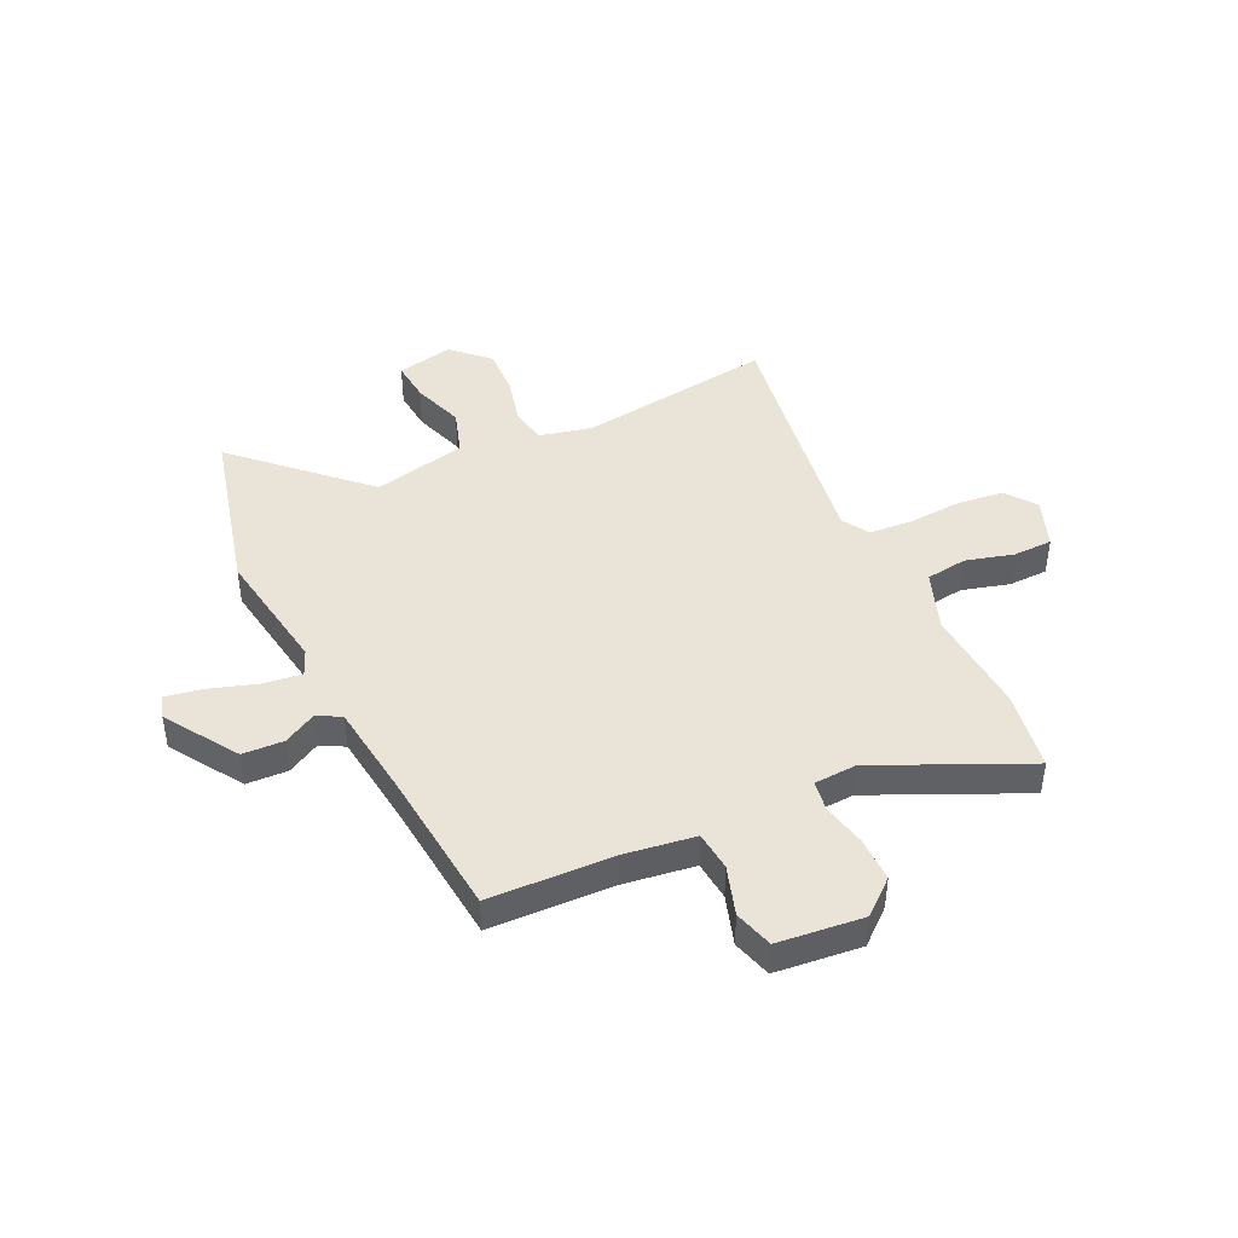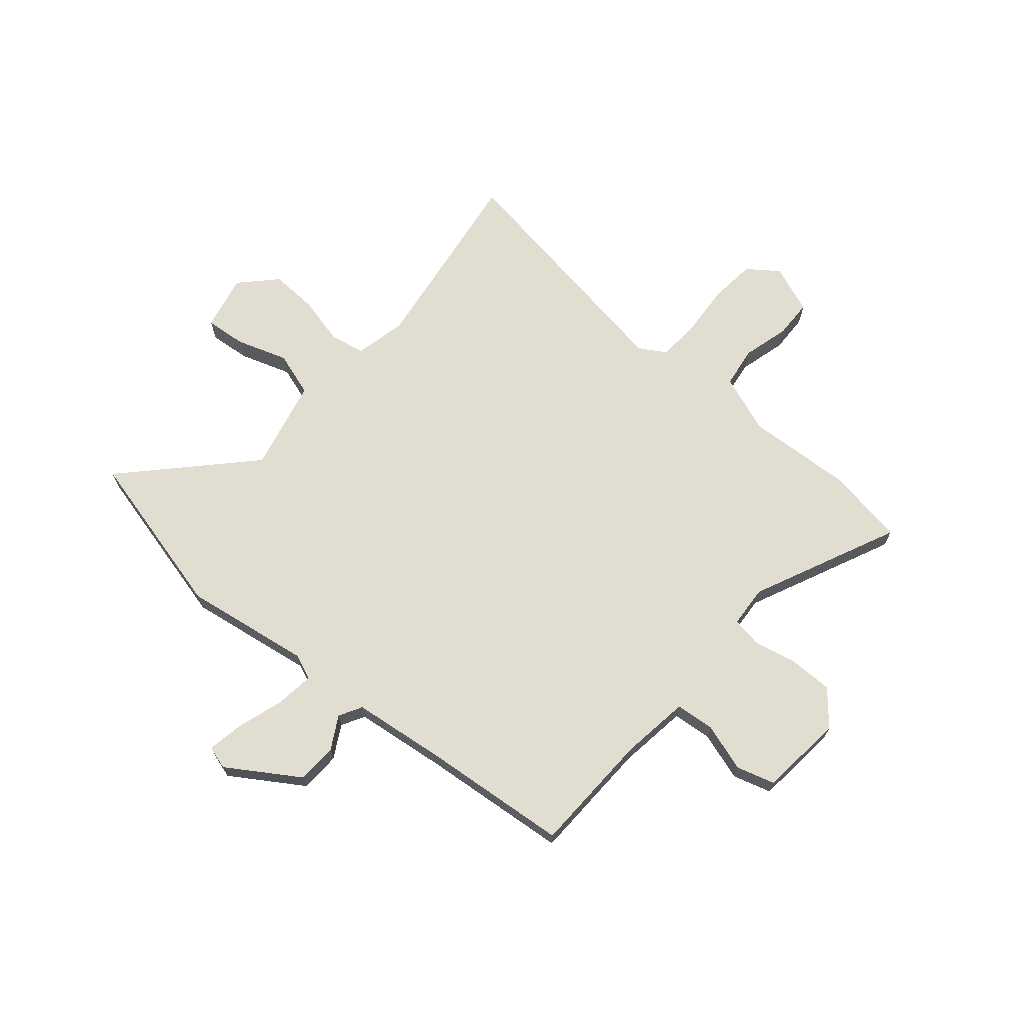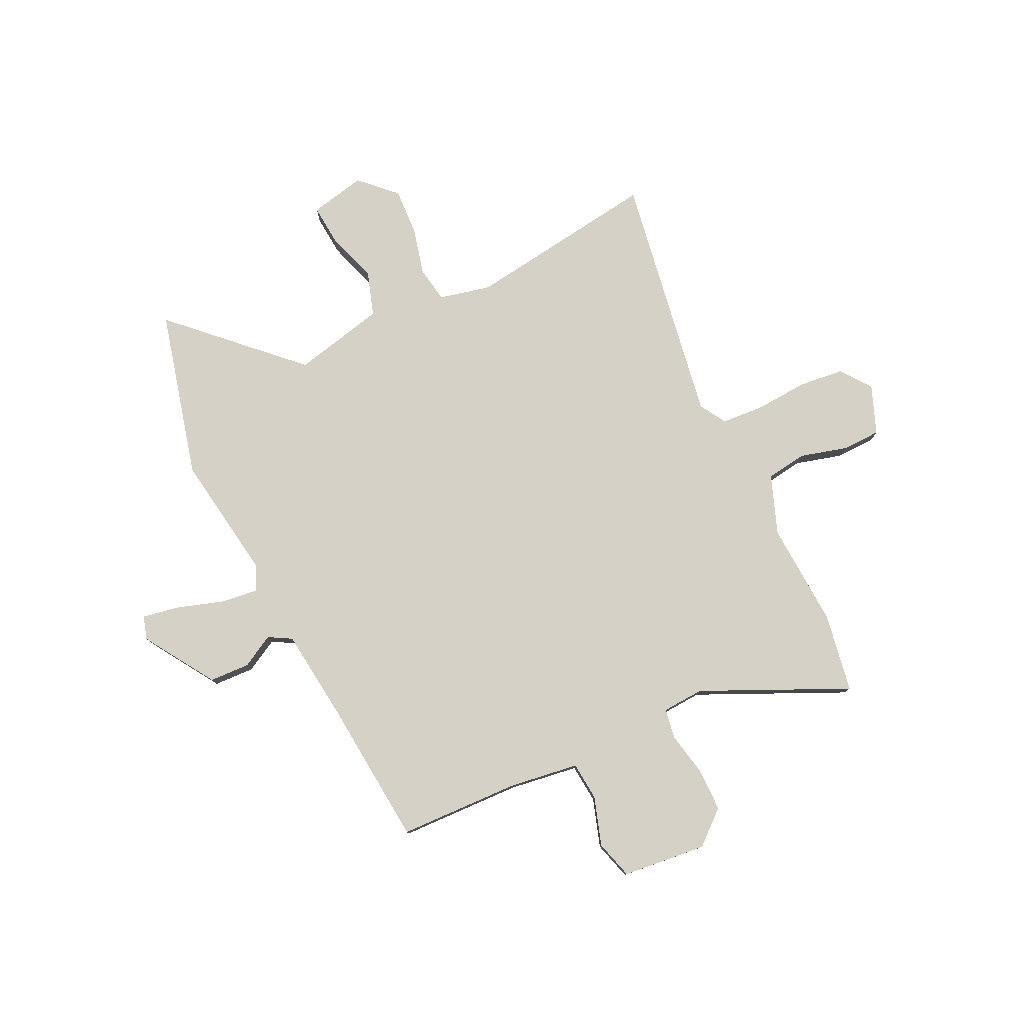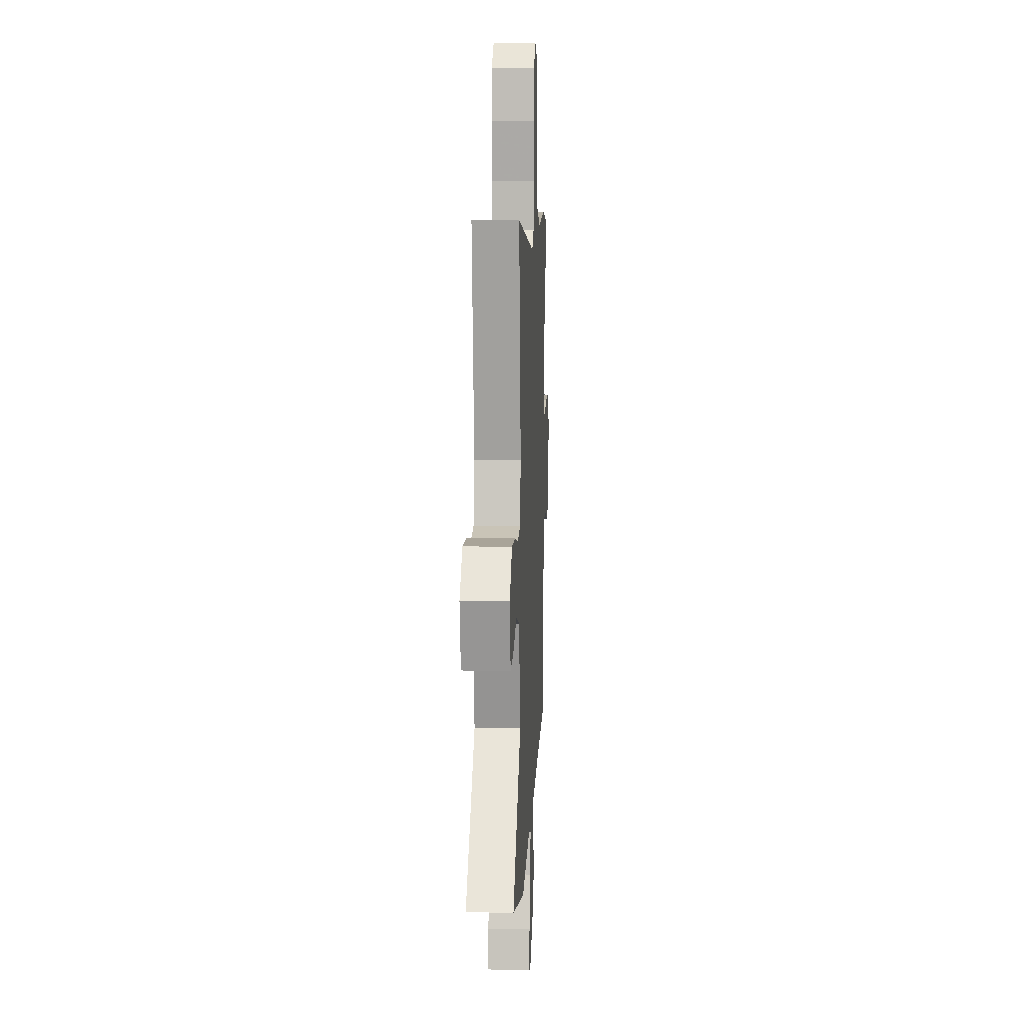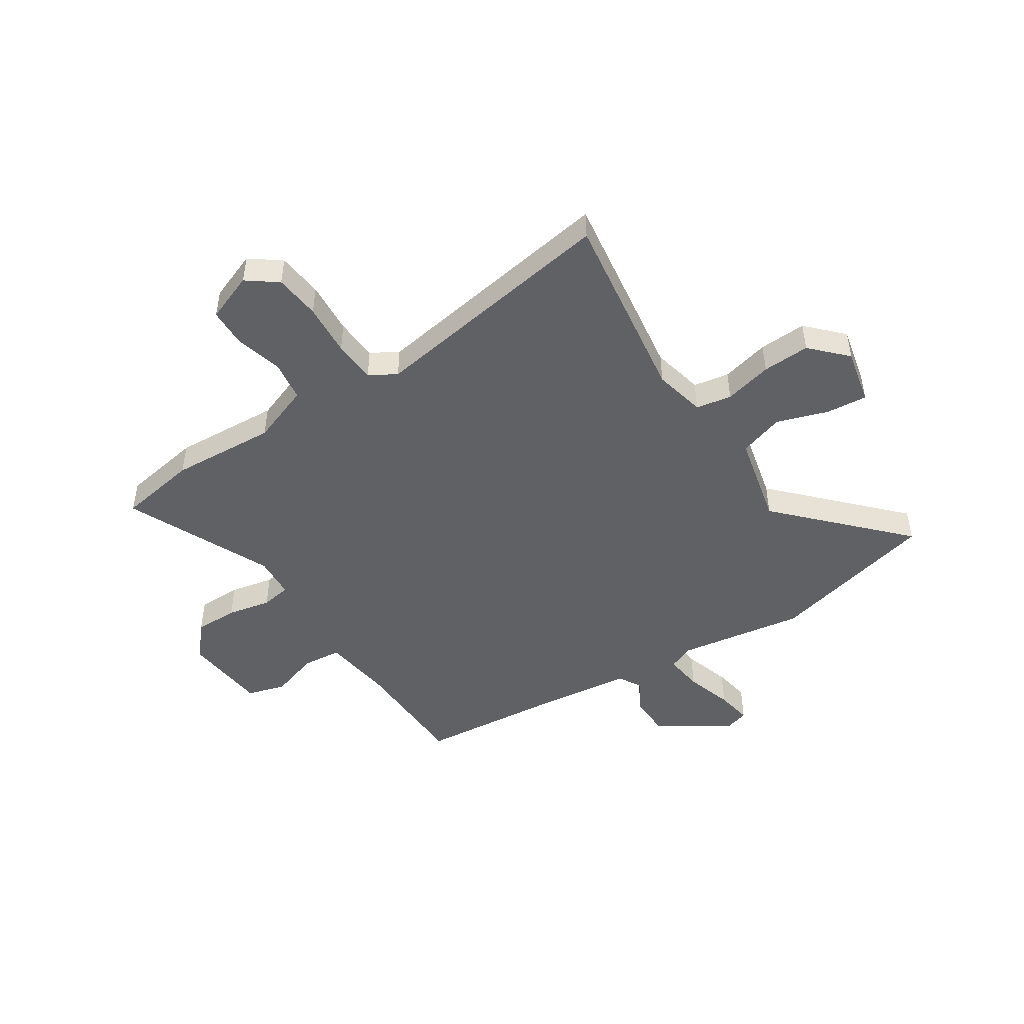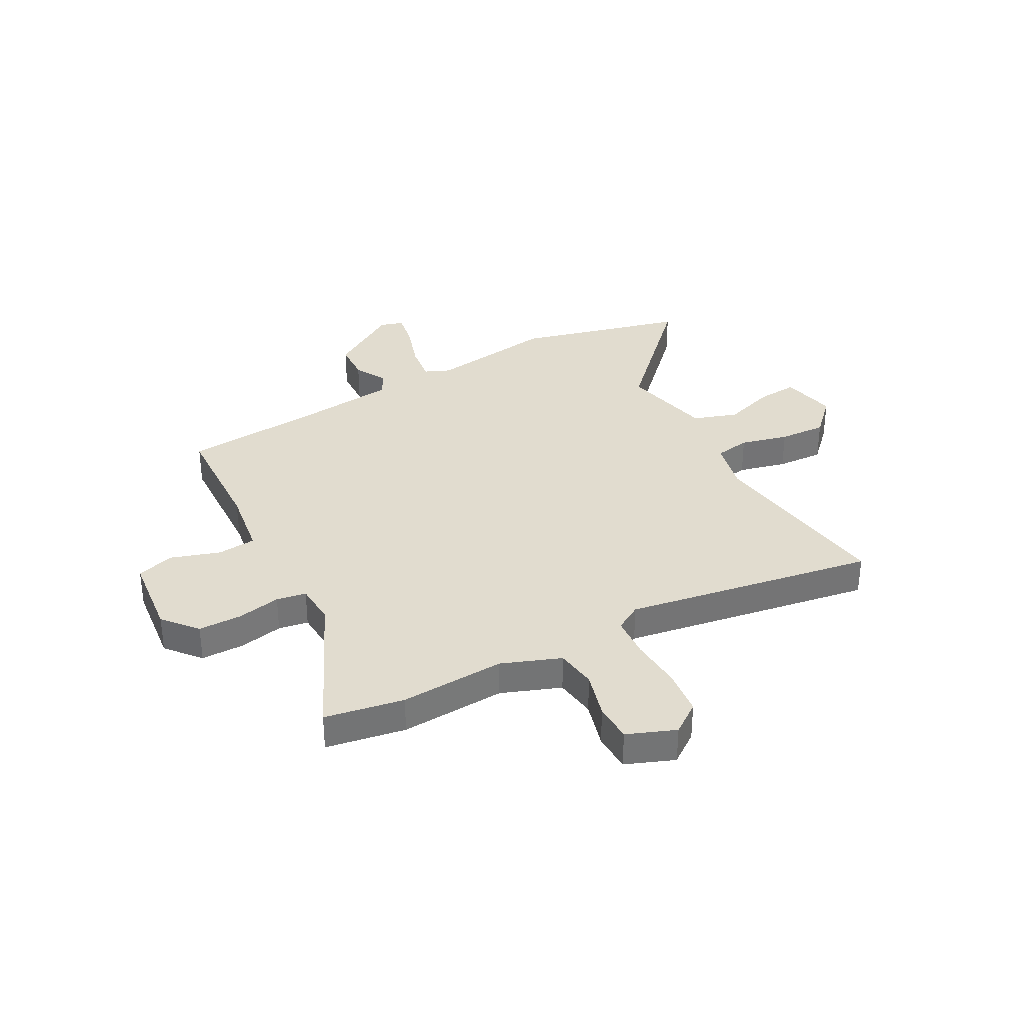
<metadata>
{"format":"obj","ext":"obj","renderer":"f3d","projection":"perspective","resolution":1024,"background":"white","views":[{"elev":43.5,"azim":-115.3,"up":"+Y"},{"elev":68.8,"azim":-139.6,"up":"+Y"},{"elev":78.8,"azim":-115.4,"up":"+Y"},{"elev":9.8,"azim":92.8,"up":"+Z"},{"elev":-48.0,"azim":33.0,"up":"+Y"},{"elev":34.4,"azim":-28.2,"up":"+Y"}]}
</metadata>
<code>
v -0.6 0.07 0.483
v -0.451 0.07 0.508
v -0.253 0.07 0.496
v -0.142 0.07 0.537
v -0.131 0.07 0.614
v -0.155 0.07 0.702
v -0.153 0.07 0.775
v -0.062 0.07 0.81
v -0.005 0.07 0.768
v 0.004 0.07 0.682
v -0.003 0.07 0.583
v 0.002 0.07 0.503
v 0.052 0.07 0.473
v 0.524 0.07 0.548
v 0.472 0.07 0.185
v 0.494 0.07 0.088
v 0.561 0.07 0.076
v 0.651 0.07 0.098
v 0.74 0.07 0.102
v 0.803 0.07 0.037
v 0.78 0.07 -0.068
v 0.703 0.07 -0.061
v 0.607 0.07 -0.029
v 0.523 0.07 -0.056
v 0.483 0.07 -0.229
v 0.696 0.07 -0.451
v 0.379 0.07 -0.53
v 0.142 0.07 -0.493
v 0.094 0.07 -0.513
v 0.103 0.07 -0.585
v 0.131 0.07 -0.673
v 0.143 0.07 -0.741
v 0.099 0.07 -0.754
v -0.034 0.07 -0.668
v -0.037 0.07 -0.592
v -0.003 0.07 -0.531
v -0.027 0.07 -0.488
v -0.202 0.07 -0.467
v -0.477 0.07 -0.441
v -0.484 0.07 -0.212
v -0.502 0.07 -0.082
v -0.575 0.07 -0.075
v -0.666 0.07 -0.104
v -0.738 0.07 -0.083
v -0.754 0.07 0.075
v -0.7 0.07 0.138
v -0.618 0.07 0.138
v -0.536 0.07 0.121
v -0.48 0.07 0.13
v -0.475 0.07 0.209
v -0.6 0 0.483
v -0.451 0 0.508
v -0.253 0 0.496
v -0.142 0 0.537
v -0.131 0 0.614
v -0.155 0 0.702
v -0.153 0 0.775
v -0.062 0 0.81
v -0.005 0 0.768
v 0.004 0 0.682
v -0.003 0 0.583
v 0.002 0 0.503
v 0.052 0 0.473
v 0.524 0 0.548
v 0.472 0 0.185
v 0.494 0 0.088
v 0.561 0 0.076
v 0.651 0 0.098
v 0.74 0 0.102
v 0.803 0 0.037
v 0.78 0 -0.068
v 0.703 0 -0.061
v 0.607 0 -0.029
v 0.523 0 -0.056
v 0.483 0 -0.229
v 0.696 0 -0.451
v 0.379 0 -0.53
v 0.142 0 -0.493
v 0.094 0 -0.513
v 0.103 0 -0.585
v 0.131 0 -0.673
v 0.143 0 -0.741
v 0.099 0 -0.754
v -0.034 0 -0.668
v -0.037 0 -0.592
v -0.003 0 -0.531
v -0.027 0 -0.488
v -0.202 0 -0.467
v -0.477 0 -0.441
v -0.484 0 -0.212
v -0.502 0 -0.082
v -0.575 0 -0.075
v -0.666 0 -0.104
v -0.738 0 -0.083
v -0.754 0 0.075
v -0.7 0 0.138
v -0.618 0 0.138
v -0.536 0 0.121
v -0.48 0 0.13
v -0.475 0 0.209
f 46 47 48
f 45 46 48
f 44 45 48
f 43 44 48
f 42 43 48
f 41 42 48 49
f 40 41 49
f 40 49 50
f 39 40 50
f 38 39 50
f 34 35 36
f 33 34 36
f 32 33 36
f 31 32 36
f 30 31 36
f 29 30 36 37
f 28 29 37
f 25 26 27 28
f 37 38 50
f 28 37 50
f 25 28 50
f 24 25 50
f 21 22 23
f 20 21 23
f 19 20 23
f 18 19 23
f 17 18 23
f 23 24 50
f 17 23 50
f 16 17 50
f 13 14 15
f 16 50 1
f 15 16 1
f 13 15 1
f 12 13 1
f 9 10 11
f 8 9 11
f 7 8 11
f 6 7 11
f 5 6 11
f 1 2 3
f 12 1 3
f 12 3 4
f 4 5 11 12
f 98 97 96
f 98 96 95
f 98 95 94
f 98 94 93
f 98 93 92
f 99 98 92 91
f 99 91 90
f 100 99 90
f 100 90 89
f 100 89 88
f 86 85 84
f 86 84 83
f 86 83 82
f 86 82 81
f 86 81 80
f 87 86 80 79
f 87 79 78
f 78 77 76 75
f 100 88 87
f 100 87 78
f 100 78 75
f 100 75 74
f 73 72 71
f 73 71 70
f 73 70 69
f 73 69 68
f 73 68 67
f 100 74 73
f 100 73 67
f 100 67 66
f 65 64 63
f 51 100 66
f 51 66 65
f 51 65 63
f 51 63 62
f 61 60 59
f 61 59 58
f 61 58 57
f 61 57 56
f 61 56 55
f 53 52 51
f 53 51 62
f 54 53 62
f 62 61 55 54
f 1 51 52 2
f 2 52 53 3
f 3 53 54 4
f 4 54 55 5
f 5 55 56 6
f 6 56 57 7
f 7 57 58 8
f 8 58 59 9
f 9 59 60 10
f 10 60 61 11
f 11 61 62 12
f 12 62 63 13
f 13 63 64 14
f 14 64 65 15
f 15 65 66 16
f 16 66 67 17
f 17 67 68 18
f 18 68 69 19
f 19 69 70 20
f 20 70 71 21
f 21 71 72 22
f 22 72 73 23
f 23 73 74 24
f 24 74 75 25
f 25 75 76 26
f 26 76 77 27
f 27 77 78 28
f 28 78 79 29
f 29 79 80 30
f 30 80 81 31
f 31 81 82 32
f 32 82 83 33
f 33 83 84 34
f 34 84 85 35
f 35 85 86 36
f 36 86 87 37
f 37 87 88 38
f 38 88 89 39
f 39 89 90 40
f 40 90 91 41
f 41 91 92 42
f 42 92 93 43
f 43 93 94 44
f 44 94 95 45
f 45 95 96 46
f 46 96 97 47
f 47 97 98 48
f 48 98 99 49
f 49 99 100 50
f 50 100 51 1

</code>
